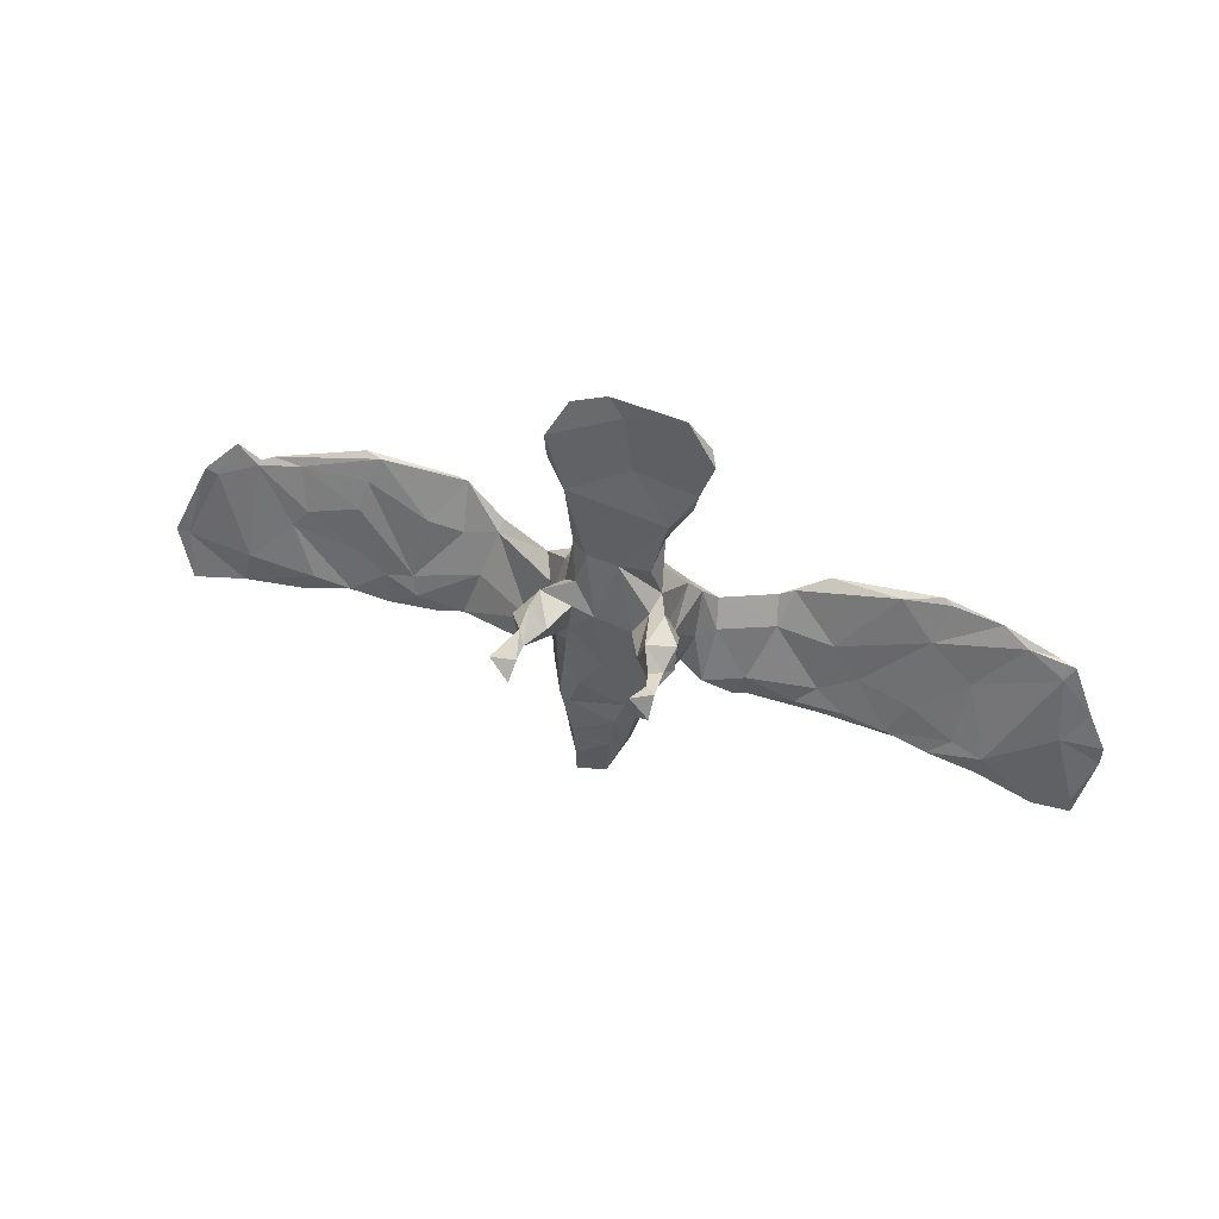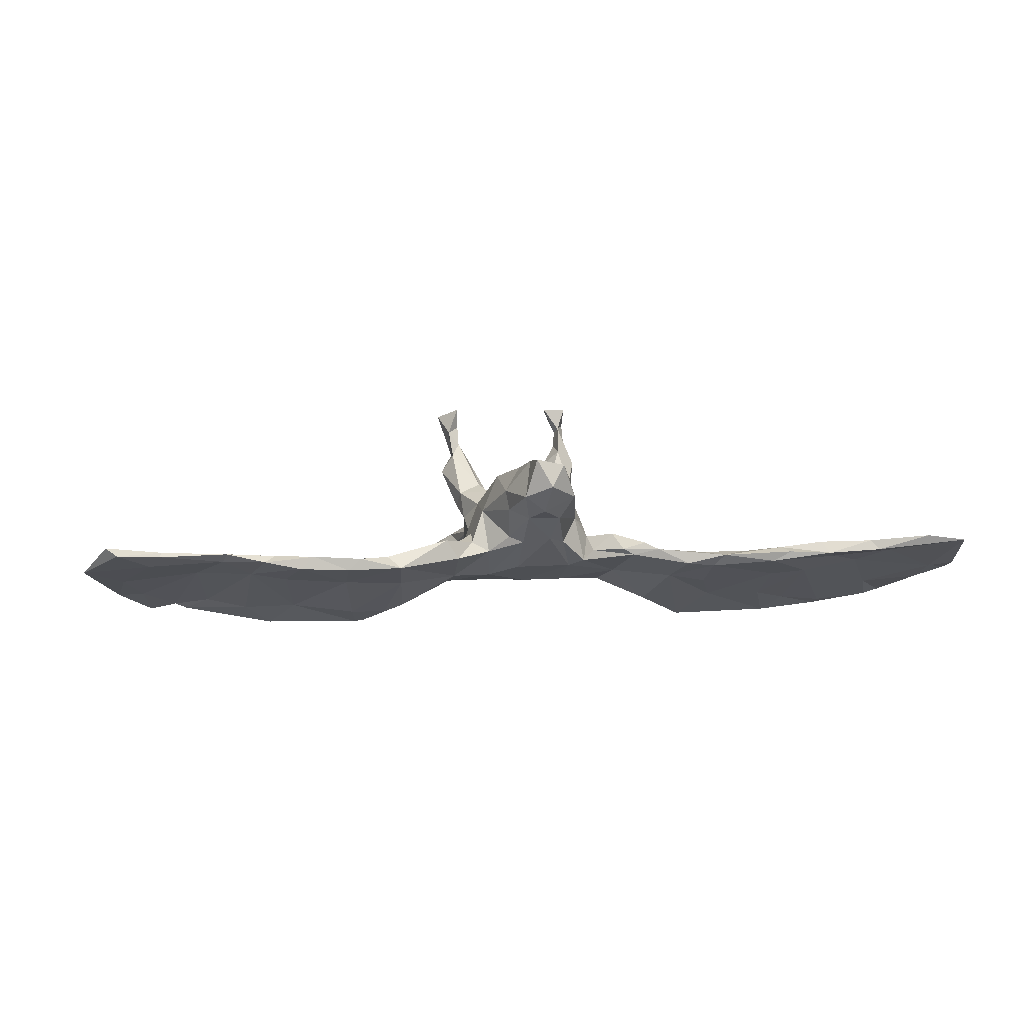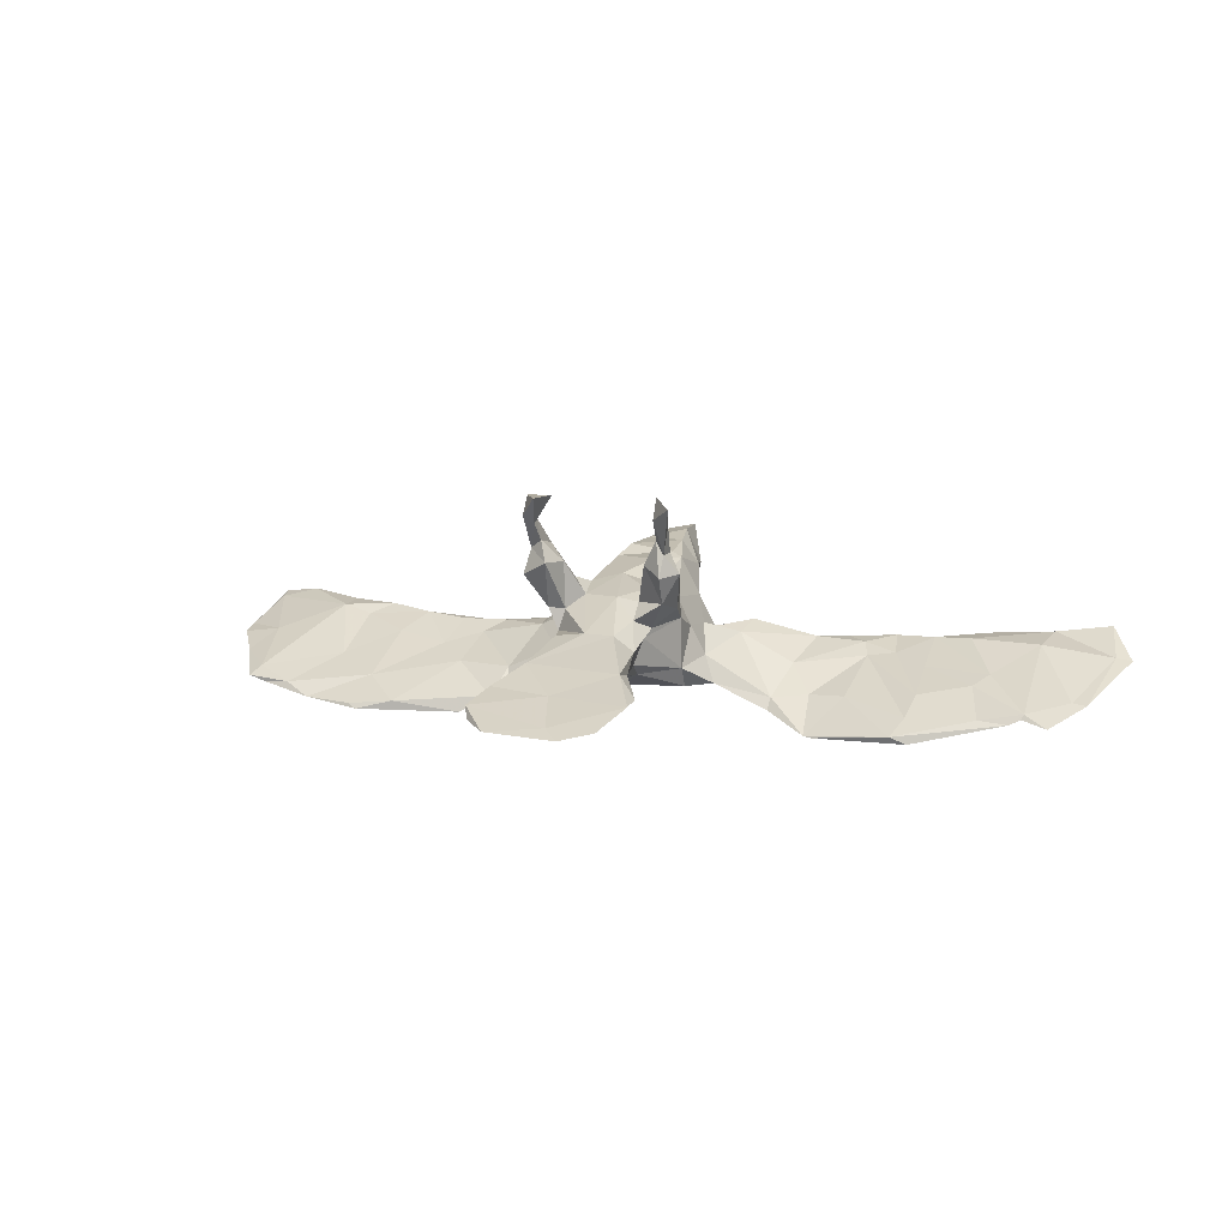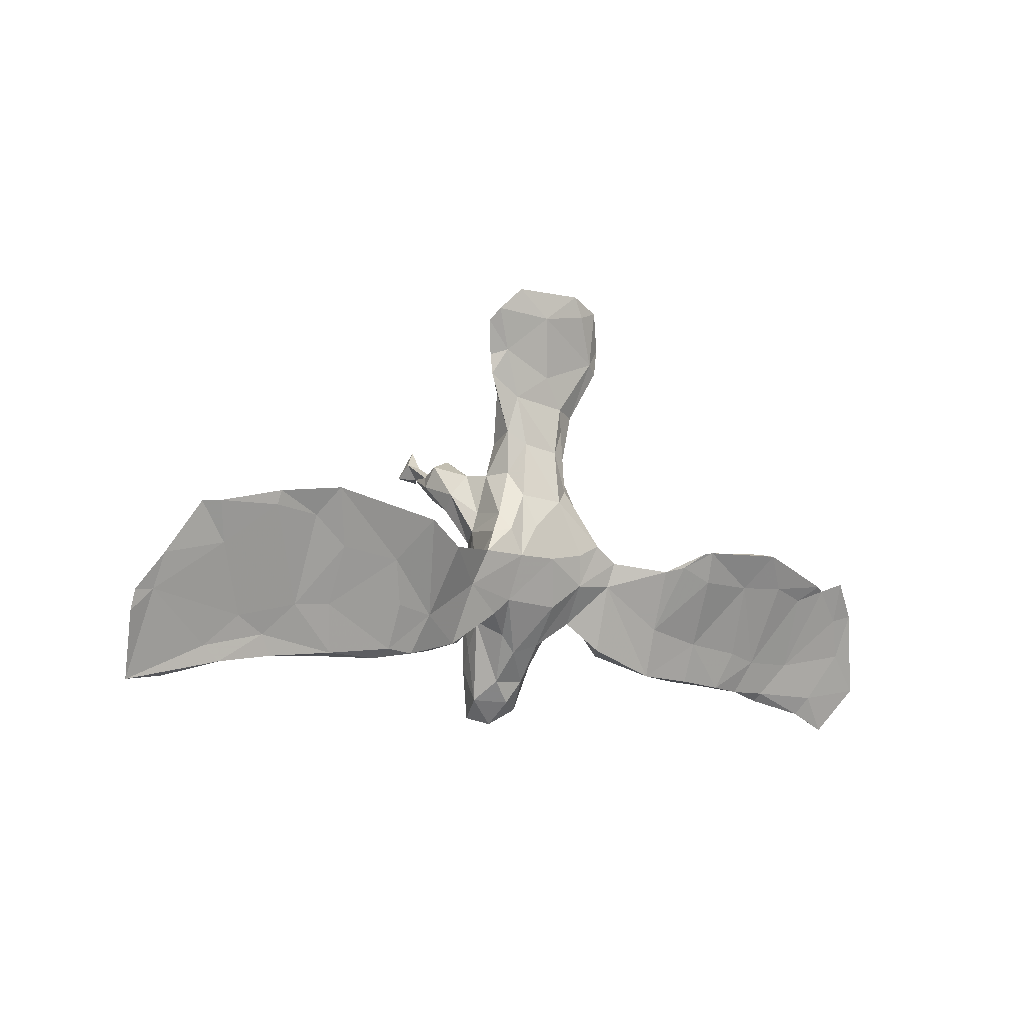
<metadata>
{"format":"obj","ext":"obj","renderer":"f3d","projection":"perspective","resolution":1024,"background":"white","views":[{"elev":62.6,"azim":16.7,"up":"+Y"},{"elev":3.4,"azim":-10.2,"up":"+Z"},{"elev":8.0,"azim":-160.9,"up":"+Z"},{"elev":-10.8,"azim":142.7,"up":"+Y"}]}
</metadata>
<code>
v 0.8121 -0.1439 -0.0131
v 0.7917 -0.2458 0.03803
v 0.7737 -0.052 -0.04744
v 0.8106 -0.1111 -0.02365
v 0.7789 -0.1074 -0.02218
v 0.7859 -0.2177 0.03132
v 0.7285 0.03062 -0.08069
v 0.7371 -0.0996 -0.01298
v 0.7247 -0.2355 0.04641
v 0.6995 0.03335 -0.08953
v 0.6172 -0.1346 -0.00584
v 0.6376 -0.2092 0.01913
v 0.7147 0.009199 -0.06486
v 0.6671 -0.1853 0.0163
v 0.6478 0.03982 -0.08689
v 0.6758 -0.02782 -0.05854
v 0.6003 0.05837 -0.1085
v 0.6226 -0.2017 0.03571
v 0.6251 -0.1581 0.03002
v 0.6031 0.03609 -0.0999
v 0.5749 -0.04478 -0.04251
v 0.4958 0.007204 -0.07084
v 0.5663 -0.1611 0.004314
v 0.5331 -0.1809 0.03282
v 0.5237 -0.1111 -0.02709
v 0.57 -0.1492 0.01668
v 0.4971 0.07352 -0.1219
v 0.5123 0.06872 -0.1133
v 0.4714 -0.1888 0.01589
v 0.5466 -0.1944 0.01281
v 0.4617 -0.01479 -0.07893
v 0.5254 0.02905 -0.09272
v 0.4879 -0.1086 -0.006272
v 0.4391 -0.1832 -0.001765
v 0.3955 -0.09128 -0.02198
v 0.4576 -0.1667 0.02246
v 0.4617 -0.1064 -0.03275
v 0.4317 0.06164 -0.1058
v 0.3445 -0.1847 0.01106
v 0.3821 -0.1585 0.01485
v 0.3563 -0.0268 -0.07691
v 0.2987 -0.1596 0.0156
v 0.3261 -0.1693 -0.01
v 0.3271 -0.0973 -0.04451
v 0.2604 0.02028 -0.09379
v 0.3438 -0.0452 -0.04574
v 0.3324 -0.128 -0.00366
v 0.3115 0.04025 -0.1225
v 0.2135 -0.1154 0.01753
v 0.2769 -0.1735 -0.004882
v 0.2348 0.006715 -0.08687
v 0.1776 -0.1479 0.01092
v 0.2224 -0.1626 0.02154
v 0.2575 -0.1082 -0.0327
v 0.1977 -0.1511 0.03345
v 0.2449 -0.03263 -0.04856
v 0.1431 0.01584 -0.04792
v 0.1516 -0.02284 -0.009571
v 0.1156 0.2024 0.2796
v 0.1253 0.4472 -0.02808
v 0.159 -0.1432 0.02183
v 0.08498 0.2569 0.2782
v 0.146 -0.1057 0.04769
v 0.1271 0.1672 0.1713
v 0.088 0.06188 -0.04394
v 0.1188 0.05487 -0.03144
v 0.1076 0.3896 -0.006935
v 0.1114 -0.09758 0.01634
v 0.1218 -0.01982 0.01487
v 0.1158 0.2237 0.2467
v 0.1022 0.1955 0.2412
v 0.1161 0.1431 0.1042
v 0.1147 0.4673 -0.04692
v 0.1613 -0.04415 -0.02672
v 0.1023 0.3548 -0.005283
v 0.1236 0.202 0.1481
v 0.07503 0.1974 0.2794
v 0.1143 0.1894 0.191
v 0.1087 0.1182 0.1314
v 0.09735 0.06988 0.06259
v 0.09857 0.2164 0.2334
v 0.09741 0.09205 -0.01996
v 0.09352 0.1992 0.2052
v 0.07897 0.05484 0.101
v 0.1054 -0.06481 0.03956
v 0.07358 0.5087 -0.05579
v 0.1056 -0.02424 0.05958
v 0.08854 0.1803 0.09289
v 0.09355 0.1499 0.1965
v 0.08788 0.1048 0.05969
v 0.06284 0.1676 0.08918
v 0.07836 0.221 0.1701
v 0.09511 -0.08846 -0.003031
v 0.05391 0.2384 0.05457
v 0.08205 0.3993 -0.02531
v 0.06659 0.01461 -0.04761
v 0.06176 -0.1404 0.1227
v 0.06556 0.1681 0.1682
v 0.07608 -0.09377 0.07703
v 0.07258 0.1754 0.05327
v 0.06758 0.1073 0.1357
v 0.06166 0.2533 0.001608
v 0.06816 -0.06087 0.1313
v 0.04758 0.1305 -0.0271
v 0.0482 -0.1201 0.03549
v 0.04625 -0.232 0.125
v 0.05773 0.1764 0.00673
v 0.05056 0.07493 0.1256
v 0.04034 0.1305 0.1103
v 0.04779 -0.1725 0.1576
v 0.03112 -0.07974 0.1735
v 0.002795 0.4076 -0.01363
v 0.07098 -0.0632 -0.01429
v 0.07086 0.3286 0.02233
v 0.03107 0.2299 -0.01405
v 0.01721 -0.1498 0.04275
v 0.02466 -0.1649 0.1775
v 0.04919 0.3172 -0.01215
v 0.03067 0.073 -0.04499
v 0.04284 -0.0432 0.1565
v 0.002613 0.2424 0.06112
v 0.02042 -0.2602 0.1835
v 0.01326 0.4629 -0.05511
v -0.009023 -0.2354 0.09871
v 0.001669 0.05217 0.1381
v 0.02536 -0.1995 0.08414
v -0.002235 -0.2726 0.1443
v -0.02902 -0.2634 0.1932
v -0.002964 0.01471 -0.04894
v -0.03088 -0.2078 0.1893
v -0.03059 -0.1336 0.03565
v -0.04954 0.3063 -0.01338
v -0.03131 -0.196 0.08404
v -0.03371 -0.00439 0.1573
v -0.01039 0.3595 -0.02367
v -0.02014 0.1463 0.1096
v -0.03049 0.2192 -0.02145
v -0.04884 -0.06626 0.1638
v -0.02834 -0.06886 -0.01566
v -0.02187 0.4864 -0.04835
v -0.05967 0.1519 0.1041
v -0.04951 0.514 -0.06166
v -0.04058 -0.1489 0.1753
v -0.05771 0.2655 -0.005525
v -0.04608 -0.2451 0.1257
v -0.06775 -0.1593 0.1328
v -0.06985 0.02772 -0.04701
v -0.05635 0.1501 -0.01732
v -0.04842 0.2468 0.05988
v -0.06257 0.1878 0.003827
v -0.05441 -0.12 0.04533
v -0.06208 -0.1641 0.09875
v -0.0953 0.3529 0.01655
v -0.06128 0.186 0.07655
v -0.08302 0.1533 0.06172
v -0.07502 0.1724 0.04701
v -0.07809 0.2312 0.03256
v -0.07891 0.1843 0.1693
v -0.0248 0.123 -0.04065
v -0.06067 0.1122 0.1208
v -0.09675 -0.07027 0.09071
v -0.08939 0.03383 0.09868
v -0.06921 0.4794 -0.05561
v -0.07536 0.1041 0.1328
v -0.06449 0.06525 0.1217
v -0.0779 -0.02739 -0.0333
v -0.06681 -0.06076 0.1554
v -0.1025 0.2101 0.2444
v -0.1026 0.1931 0.2104
v -0.08979 0.2995 0.006712
v -0.1132 0.09903 0.1168
v -0.1071 0.04761 -0.05103
v -0.08786 -0.0914 0.01627
v -0.105 0.2005 0.2803
v -0.1135 -0.04222 0.04626
v -0.1129 0.2105 0.1498
v -0.1224 0.1917 0.2344
v -0.1046 0.4938 -0.0497
v -0.1095 0.07801 0.06982
v -0.109 0.07237 -0.01636
v -0.1095 0.02338 0.04995
v -0.1323 0.3879 -0.01501
v -0.1171 0.1234 0.09106
v -0.1306 0.006784 -0.001815
v -0.1169 0.1986 0.1875
v -0.1101 0.1832 0.106
v -0.1181 0.1665 0.189
v -0.1386 0.1808 0.1559
v -0.1196 -0.0886 0.03359
v -0.1113 0.4001 -0.02682
v -0.1357 0.4342 -0.01837
v -0.1378 0.2412 0.2652
v -0.1497 0.01967 -0.04836
v -0.1434 -0.023 -0.03508
v -0.1521 -0.1369 0.007399
v -0.1641 -0.09547 0.02482
v -0.1755 -0.1427 0.04178
v -0.243 -0.00528 -0.07108
v -0.2632 -0.0775 -0.02206
v -0.2537 -0.09503 -0.04016
v -0.2856 -0.1572 0.01433
v -0.2398 0.007407 -0.09161
v -0.2736 0.01715 -0.1053
v -0.304 -0.02676 -0.06654
v -0.359 -0.1836 -0.006886
v -0.2634 -0.1792 -0.004478
v -0.3367 -0.1828 0.01362
v -0.3715 -0.1546 0.009272
v -0.3273 0.04753 -0.1265
v -0.3825 -0.1232 -0.0099
v -0.3118 0.04496 -0.1241
v -0.3577 -0.1149 -0.03513
v -0.3667 -0.01917 -0.06496
v -0.4203 -0.186 0.01886
v -0.337 -0.005106 -0.102
v -0.4453 -0.1901 -0.002598
v -0.4305 -0.1332 -0.004016
v -0.4471 -0.003661 -0.08727
v -0.4873 -0.02344 -0.05575
v -0.4782 0.0228 -0.08746
v -0.5085 -0.1937 0.01082
v -0.4688 -0.1241 -0.02686
v -0.4873 -0.09782 -0.0193
v -0.4896 -0.1738 0.02021
v -0.5373 0.002645 -0.08994
v -0.4602 0.06026 -0.1139
v -0.582 -0.1925 0.01296
v -0.5316 -0.1364 -0.01487
v -0.4894 0.0574 -0.1251
v -0.5551 -0.1603 0.02264
v -0.5762 -0.0509 -0.04018
v -0.6009 -0.08096 -0.02454
v -0.6885 -0.2212 0.03284
v -0.5962 0.01666 -0.08539
v -0.6084 -0.01246 -0.07241
v -0.6276 -0.135 -0.01078
v -0.5761 -0.2063 0.02719
v -0.671 0.004763 -0.07287
v -0.6742 -0.1532 0.01897
v -0.6484 0.01675 -0.09018
v -0.6669 0.009928 -0.08159
v -0.692 -0.2269 0.02537
v -0.7251 -0.04238 -0.05661
v -0.7117 0.02683 -0.09184
v -0.7633 -0.2558 0.03017
v -0.7426 -0.03207 -0.05617
v -0.7968 -0.1693 -0.0001428
v -0.758 -0.1099 -0.02762
v -0.7675 -0.0308 -0.05988
v -0.7104 -0.1947 0.00618
v -0.7831 -0.244 0.04342
v -0.8236 -0.1748 -0.004757
f 95 67 75
f 75 67 114
f 114 153 149
f 88 76 72
f 160 141 158
f 112 60 140
f 140 178 191
f 178 190 191
f 60 112 67
f 114 67 112
f 153 112 191
f 112 140 191
f 190 182 191
f 114 112 153
f 182 153 191
f 76 88 92
f 88 91 92
f 158 141 186
f 176 158 186
f 176 186 188
f 72 64 79
f 64 72 76
f 64 89 79
f 98 92 91
f 98 91 109
f 101 98 109
f 158 164 160
f 164 187 171
f 171 187 188
f 79 89 101
f 76 92 78
f 64 76 78
f 64 78 71
f 78 70 71
f 64 71 89
f 89 71 83
f 83 78 92
f 89 83 98
f 226 229 240
f 101 89 98
f 83 92 98
f 38 27 48
f 15 17 22
f 15 10 17
f 13 7 15
f 7 10 15
f 209 218 229
f 209 215 218
f 38 28 27
f 20 32 17
f 203 215 209
f 204 198 211
f 203 209 211
f 202 211 198
f 45 51 56
f 45 48 51
f 48 54 51
f 46 38 45
f 31 41 27
f 22 38 46
f 32 31 27
f 213 211 226
f 27 41 48
f 22 28 38
f 243 249 244
f 195 189 197
f 65 96 104
f 58 69 63
f 74 93 113
f 85 63 69
f 96 74 113
f 96 113 129
f 129 113 139
f 129 139 166
f 166 173 194
f 194 173 195
f 175 184 196
f 196 198 199
f 55 49 63
f 63 49 58
f 61 63 68
f 68 63 85
f 68 85 93
f 93 85 99
f 113 93 105
f 93 99 105
f 105 116 113
f 113 116 139
f 116 131 139
f 139 131 166
f 166 131 173
f 131 151 173
f 151 161 173
f 173 161 189
f 173 189 195
f 189 175 196
f 189 196 197
f 201 196 199
f 55 63 61
f 99 126 105
f 105 126 116
f 131 116 133
f 116 126 133
f 131 133 151
f 151 133 152
f 197 196 201
f 99 106 126
f 126 124 133
f 133 124 145
f 152 133 145
f 126 106 124
f 124 106 127
f 124 127 145
f 107 82 104
f 159 104 119
f 148 159 172
f 180 148 172
f 80 66 82
f 82 65 104
f 80 69 66
f 87 69 80
f 179 180 181
f 181 180 184
f 69 87 85
f 175 181 184
f 85 87 99
f 99 87 103
f 189 161 175
f 99 103 97
f 244 241 243
f 238 241 244
f 238 244 246
f 220 226 234
f 229 218 225
f 213 226 220
f 52 61 68
f 93 52 68
f 74 54 52
f 54 50 52
f 49 47 56
f 42 47 49
f 44 43 54
f 35 47 40
f 37 43 44
f 37 34 43
f 36 33 35
f 26 21 33
f 25 11 23
f 19 21 26
f 5 14 11
f 1 8 6
f 239 238 246
f 232 238 239
f 241 236 243
f 232 231 238
f 241 235 236
f 228 236 235
f 225 228 235
f 223 231 232
f 194 195 206
f 74 52 93
f 35 46 47
f 41 37 44
f 73 95 123
f 130 117 143
f 146 167 161
f 143 167 146
f 143 138 167
f 111 138 143
f 111 143 117
f 111 120 138
f 110 111 117
f 103 111 110
f 103 120 111
f 97 103 110
f 161 162 175
f 161 167 162
f 167 165 162
f 103 84 120
f 87 84 103
f 87 80 84
f 179 181 162
f 179 156 180
f 156 179 155
f 100 90 82
f 80 82 90
f 150 180 156
f 102 100 107
f 100 82 107
f 144 150 170
f 144 148 150
f 137 148 144
f 115 159 137
f 115 104 159
f 102 107 115
f 107 104 115
f 81 78 83
f 158 169 164
f 169 158 176
f 164 169 187
f 169 176 185
f 185 176 188
f 185 187 177
f 187 185 188
f 70 78 81
f 62 70 81
f 71 59 77
f 83 71 81
f 81 71 77
f 62 81 77
f 168 174 177
f 168 177 169
f 169 185 168
f 192 168 185
f 192 185 177
f 177 174 192
f 174 168 192
f 59 71 70
f 59 70 62
f 77 59 62
f 1 4 8
f 132 137 144
f 118 115 137
f 145 127 128
f 127 122 128
f 122 127 106
f 145 128 130
f 122 106 110
f 152 145 146
f 145 130 146
f 130 143 146
f 122 110 117
f 110 106 97
f 161 152 146
f 97 106 99
f 175 162 181
f 150 148 180
f 137 159 148
f 151 152 161
f 217 219 223
f 217 210 219
f 218 212 222
f 215 212 218
f 204 213 210
f 215 200 212
f 198 204 199
f 194 206 200
f 51 54 74
f 47 46 56
f 35 22 46
f 33 22 35
f 31 25 37
f 32 25 31
f 21 22 33
f 16 11 25
f 13 21 19
f 5 11 16
f 8 13 19
f 8 3 13
f 4 3 8
f 5 3 4
f 247 246 249
f 239 246 247
f 218 222 228
f 16 25 20
f 249 246 244
f 30 36 29
f 24 36 30
f 36 26 33
f 30 34 23
f 24 26 36
f 24 19 26
f 19 24 18
f 23 12 30
f 11 14 23
f 14 12 23
f 6 8 19
f 242 233 245
f 4 1 5
f 36 35 40
f 43 50 54
f 236 228 227
f 25 23 34
f 34 30 29
f 25 34 37
f 34 29 39
f 29 36 39
f 36 40 39
f 34 39 43
f 42 40 47
f 39 40 42
f 43 39 50
f 50 39 53
f 39 42 53
f 42 49 53
f 53 49 55
f 50 53 52
f 52 53 61
f 53 55 61
f 206 195 197
f 206 197 201
f 206 201 207
f 201 208 207
f 206 207 205
f 206 205 212
f 212 205 216
f 207 214 205
f 207 208 214
f 205 214 216
f 214 208 217
f 214 217 224
f 216 214 221
f 214 224 221
f 222 216 228
f 228 216 221
f 228 221 227
f 224 237 221
f 227 221 237
f 237 224 230
f 237 230 233
f 233 230 239
f 236 227 250
f 227 242 250
f 236 250 248
f 233 239 247
f 243 236 248
f 230 232 239
f 230 224 232
f 224 217 223
f 212 216 222
f 208 210 217
f 208 199 210
f 201 199 208
f 200 206 212
f 224 223 232
f 210 199 204
f 240 235 241
f 231 234 238
f 219 234 231
f 223 219 231
f 218 228 225
f 210 220 219
f 210 213 220
f 215 203 200
f 202 200 203
f 202 194 200
f 51 74 57
f 46 45 56
f 41 44 54
f 48 41 54
f 31 37 41
f 20 25 32
f 219 220 234
f 250 245 252
f 251 233 247
f 242 245 250
f 245 233 251
f 237 233 242
f 227 237 242
f 30 18 24
f 12 18 30
f 9 18 12
f 18 9 19
f 9 6 19
f 12 2 9
f 14 2 12
f 5 2 14
f 6 9 2
f 56 57 58
f 57 65 66
f 82 66 65
f 57 96 65
f 96 129 119
f 104 96 119
f 119 147 159
f 119 129 147
f 159 147 172
f 147 166 172
f 180 172 193
f 58 57 66
f 187 169 177
f 58 66 69
f 57 74 96
f 129 166 147
f 172 166 193
f 166 194 193
f 184 180 193
f 184 198 196
f 49 56 58
f 28 22 17
f 86 73 123
f 138 134 167
f 138 120 134
f 167 134 165
f 120 125 134
f 120 108 125
f 120 84 108
f 183 179 171
f 162 171 179
f 162 165 171
f 165 164 171
f 134 125 165
f 165 160 164
f 165 125 160
f 125 136 160
f 125 109 136
f 125 108 109
f 101 109 108
f 84 101 108
f 84 79 101
f 72 84 80
f 72 79 84
f 183 188 186
f 183 171 188
f 136 141 160
f 109 91 121
f 88 90 100
f 72 90 88
f 72 80 90
f 186 155 183
f 154 155 186
f 157 156 155
f 154 157 155
f 141 154 186
f 154 149 157
f 141 136 154
f 136 149 154
f 136 121 149
f 109 121 136
f 100 94 121
f 91 100 121
f 88 100 91
f 170 150 157
f 94 100 102
f 157 149 153
f 132 144 170
f 121 114 149
f 94 114 121
f 102 114 94
f 170 153 182
f 170 157 153
f 190 170 182
f 132 170 190
f 190 135 132
f 135 118 132
f 95 118 135
f 102 75 114
f 75 102 118
f 95 75 118
f 135 190 123
f 123 95 135
f 123 190 163
f 21 15 22
f 155 179 183
f 150 156 157
f 118 137 132
f 102 115 118
f 7 3 16
f 202 203 211
f 13 15 21
f 28 17 27
f 17 32 27
f 117 130 122
f 128 122 130
f 56 51 57
f 240 241 238
f 234 226 240
f 226 209 229
f 234 240 238
f 38 48 45
f 204 211 213
f 211 209 226
f 140 86 142
f 86 123 142
f 140 142 178
f 86 140 60
f 248 250 252
f 142 123 163
f 10 20 17
f 3 7 13
f 16 20 10
f 5 1 2
f 3 5 16
f 16 10 7
f 193 202 198
f 225 235 240
f 193 194 202
f 178 163 190
f 247 249 252
f 73 60 95
f 60 73 86
f 142 163 178
f 1 6 2
f 229 225 240
f 252 245 251
f 67 95 60
f 249 248 252
f 184 193 198
f 252 251 247
f 249 243 248

</code>
